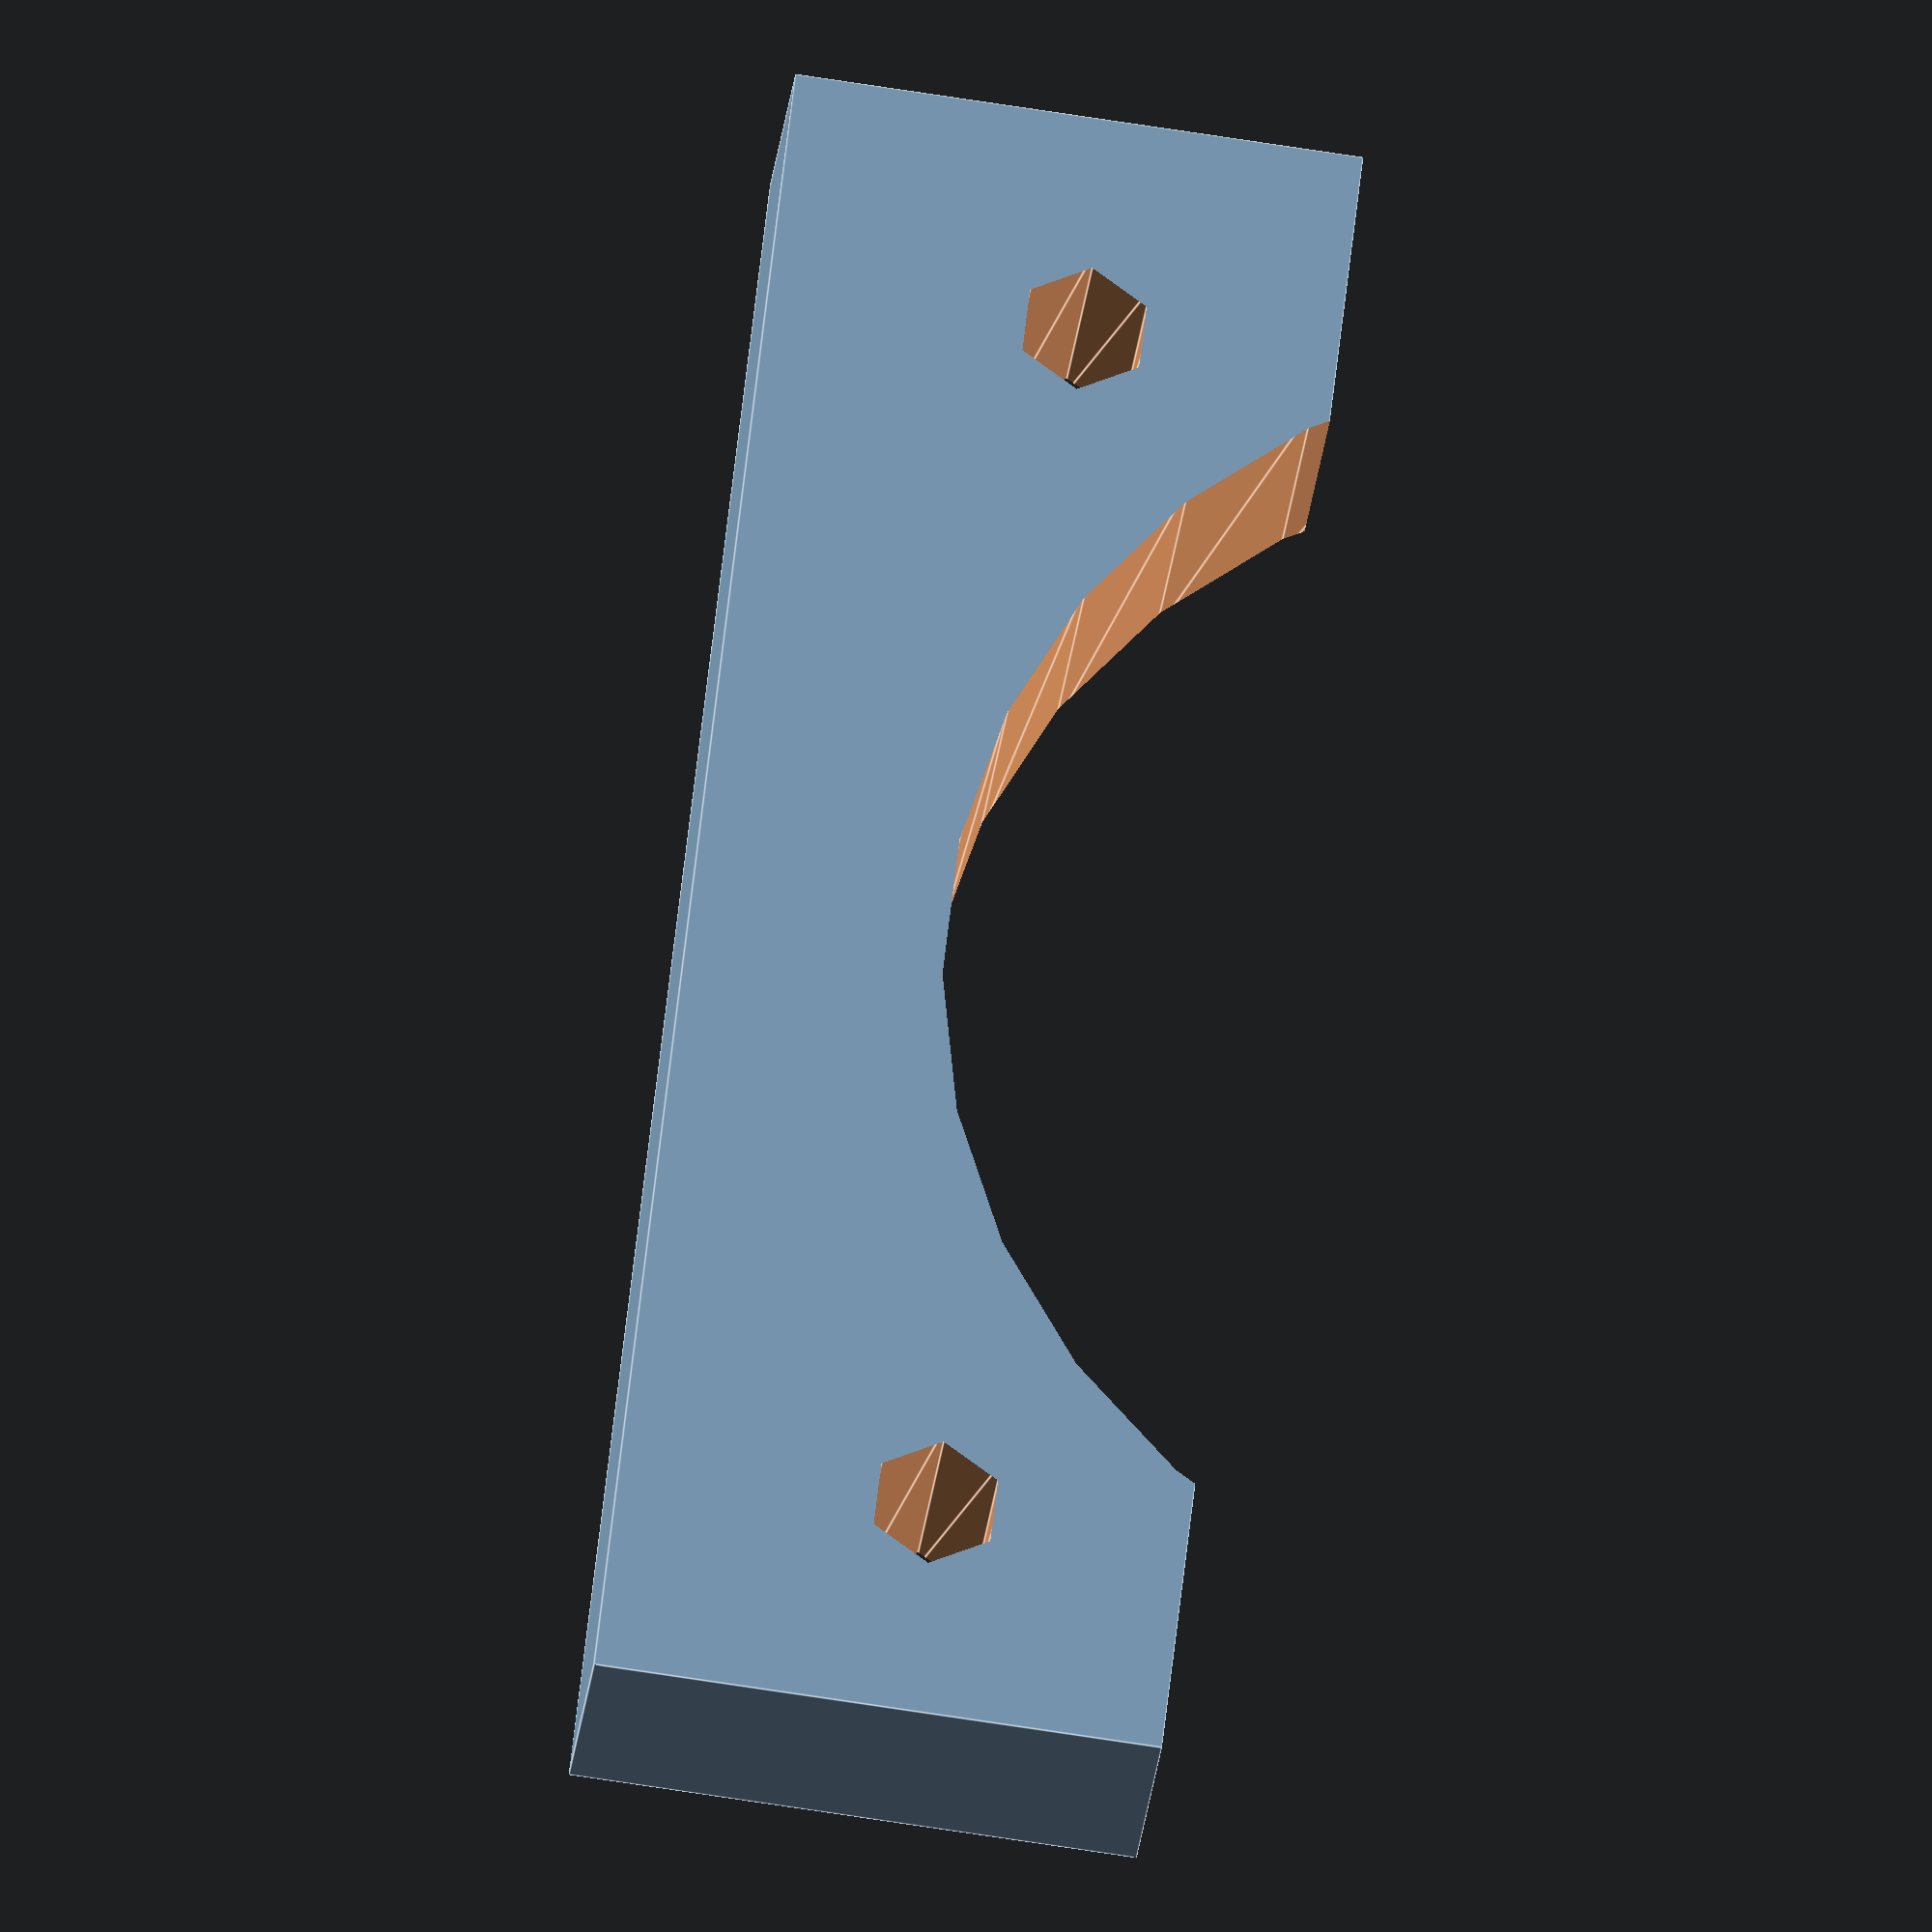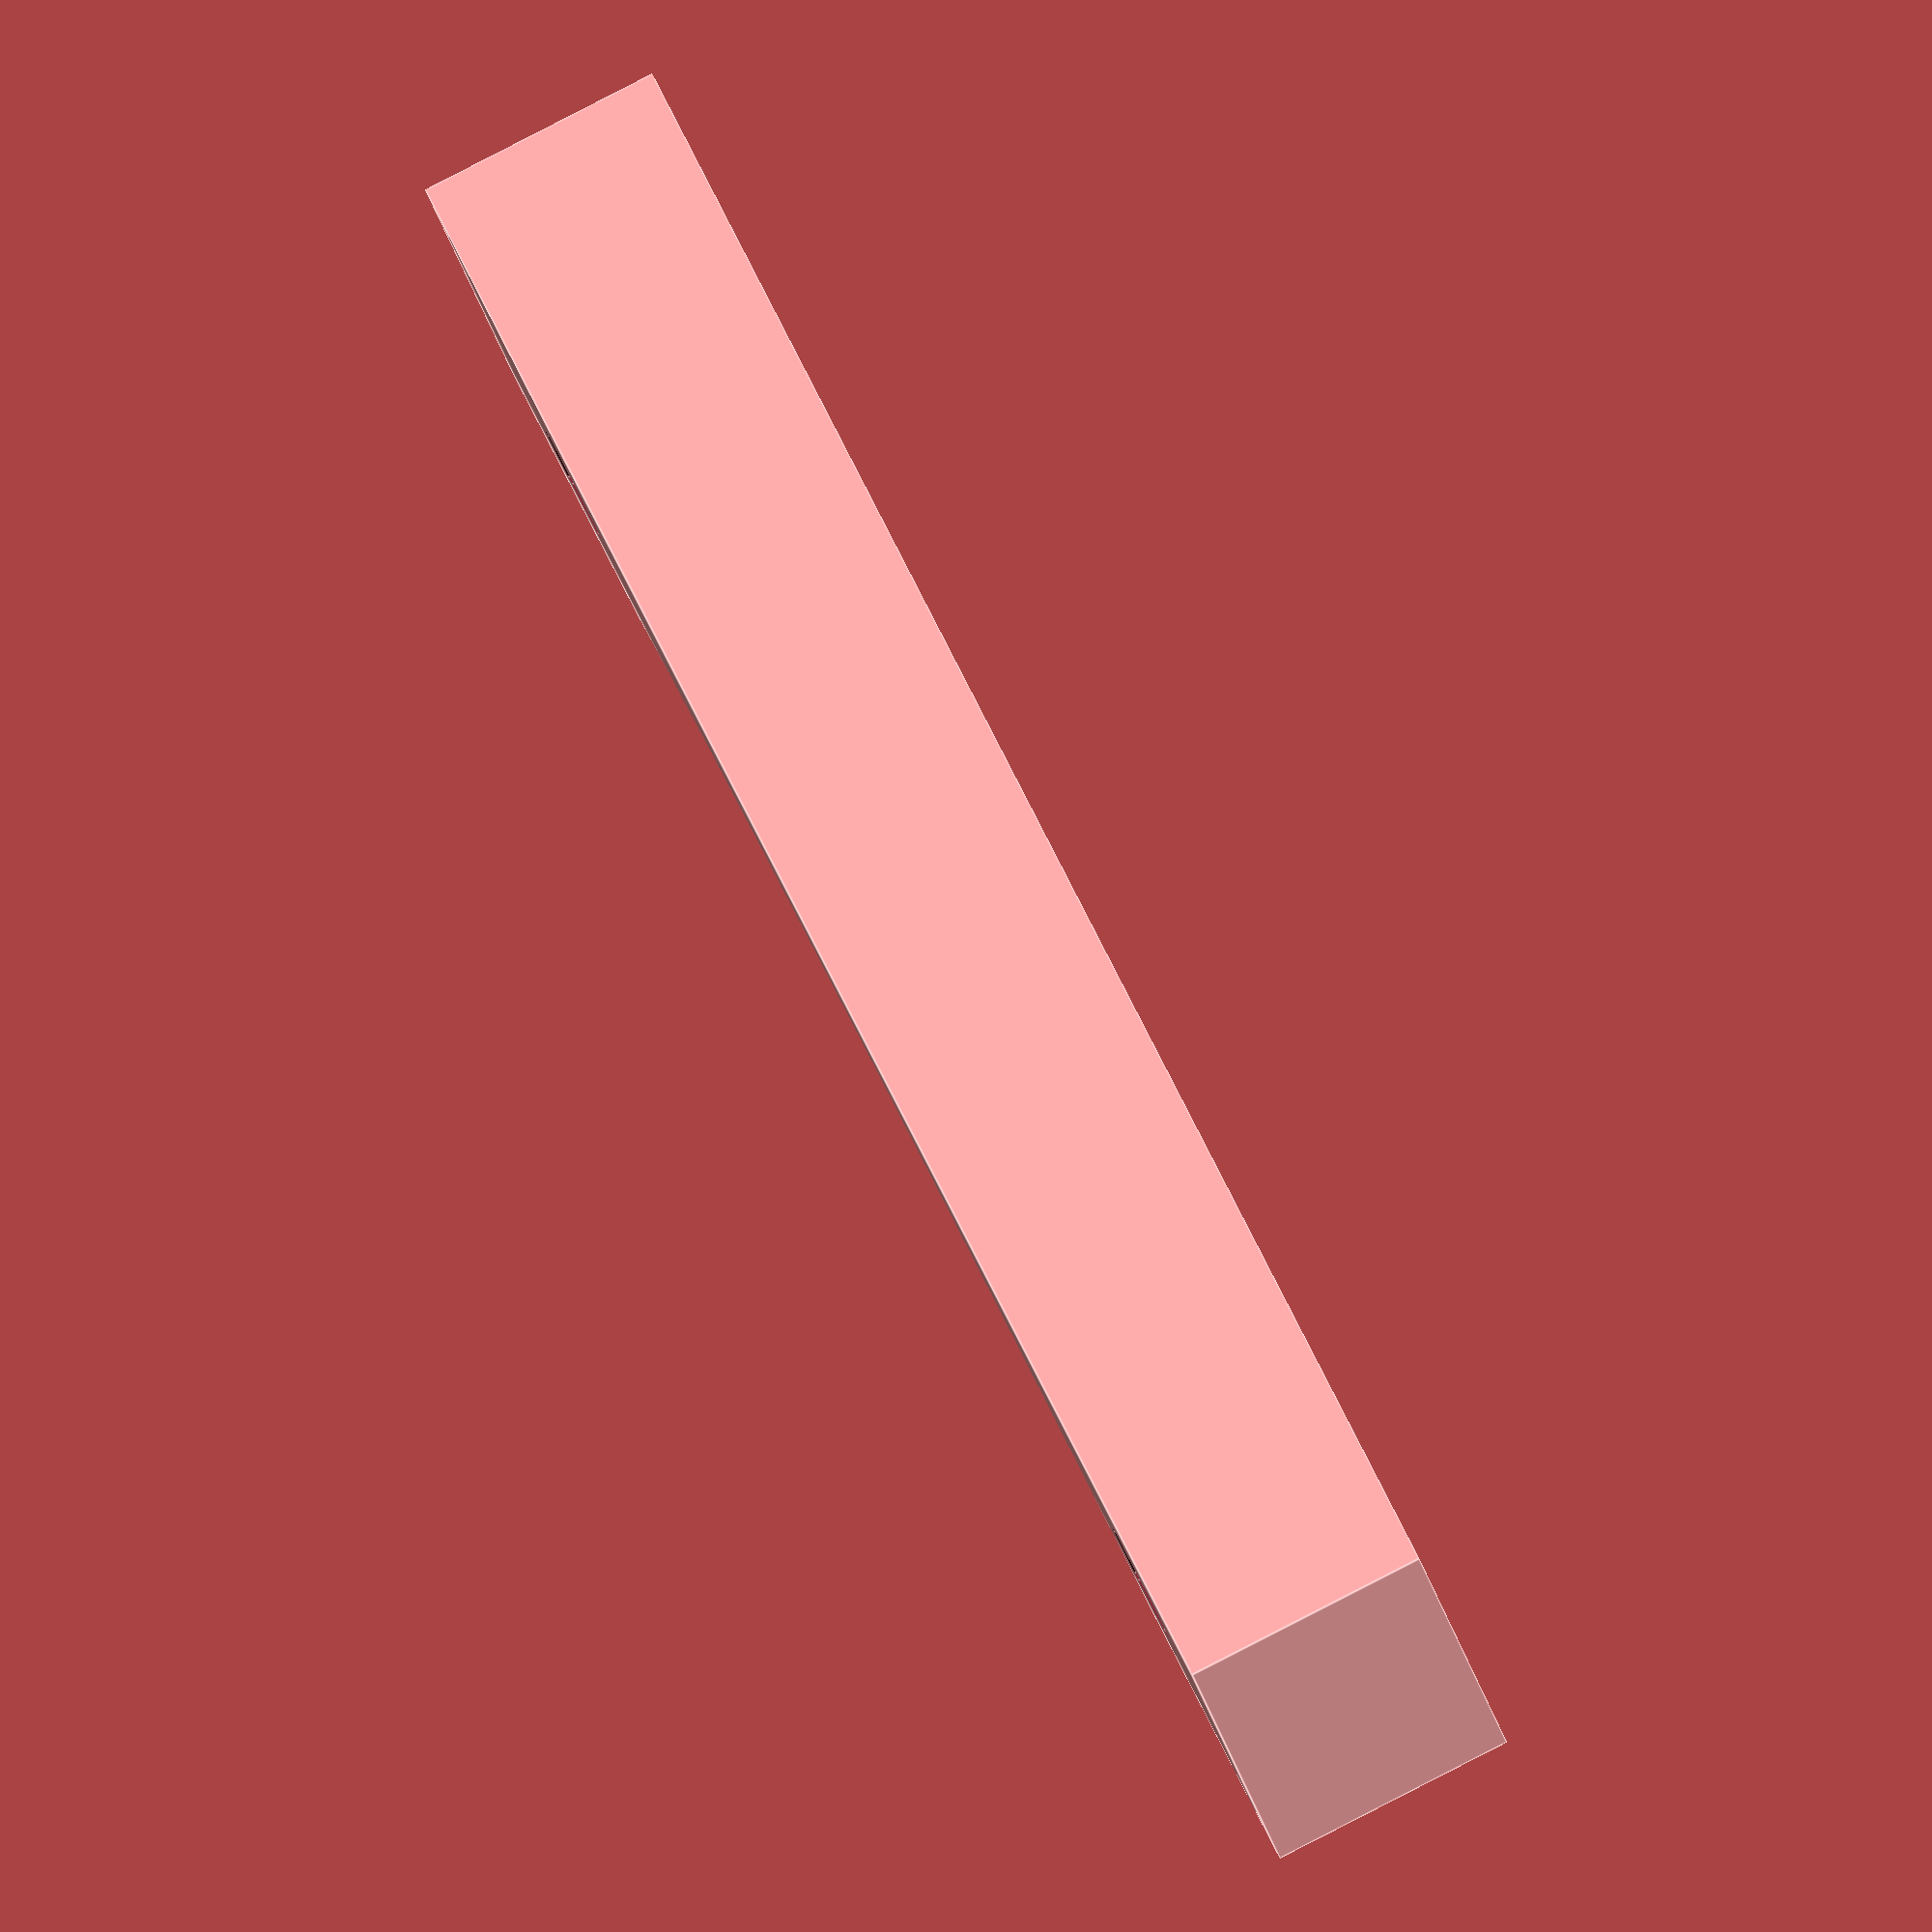
<openscad>
//Motors lib
m3=1.5;
m4=2;

echo ("Loading Motors Lib....");
//Deatils of the Motors [Nema 14, Nema 17, Nema 23]
//half of the distance of the bolts from each other
nema_bolt_offset = [13,15.5,23.57];
//The bolt used to secure the motor
nema_bolt_size = [m3+01,m3+0.1,m4+0.1];
//Circural eleavation around the shaft on the top of the motor
nema_middle = [12,17,19.5];
//width of the motor 
nema_width = [35.5,42,56.4];
//lenght of the motor. This value may need to get adjusted as it depends of many factors like brand and strenght
nema_lenght = [28,45,56];
//shaft of the motor 
nema_shaft = [5,5,6.35];

//Ofseting the motor holes away of the edge of the motors to give a small gap.
motor_edge_gap=-2;
motor_holder_thickness = 6; //TODO move this to Printer.scad


module nema_mount(axe){
	difference(){
		cube([nema_width[axe],nema_bolt_offset[axe]+motor_edge_gap,motor_holder_thickness],center=false);
		translate([nema_width[axe]/2,nema_width[axe]/2-motor_edge_gap,motor_holder_thickness/2]){
			linear_extrude(height = motor_holder_thickness+2, center = true, convexity = 10)	{
				nema_mount_holes(axe);	
			}
		}
	}
}

//Axes can be [X,Y,Z,E] 
module nema_mount_holes(axe){
	union(){ 
		translate([nema_bolt_offset[axe],nema_bolt_offset[axe],0]){
					circle(nema_bolt_size[axe]);
				}
		translate([-nema_bolt_offset[axe],nema_bolt_offset[axe],0]){
					circle(nema_bolt_size[axe]);
				}
		translate([nema_bolt_offset[axe],-nema_bolt_offset[axe],0]){
					circle(nema_bolt_size[axe]);
				}
		translate([-nema_bolt_offset[axe],-nema_bolt_offset[axe],0]){
					circle(nema_bolt_size[axe]);
				}
		circle(nema_middle[axe]);
		
	}
}

nema_mount(1);	


</openscad>
<views>
elev=25.8 azim=96.5 roll=354.3 proj=o view=edges
elev=91.3 azim=19.6 roll=297.1 proj=o view=edges
</views>
